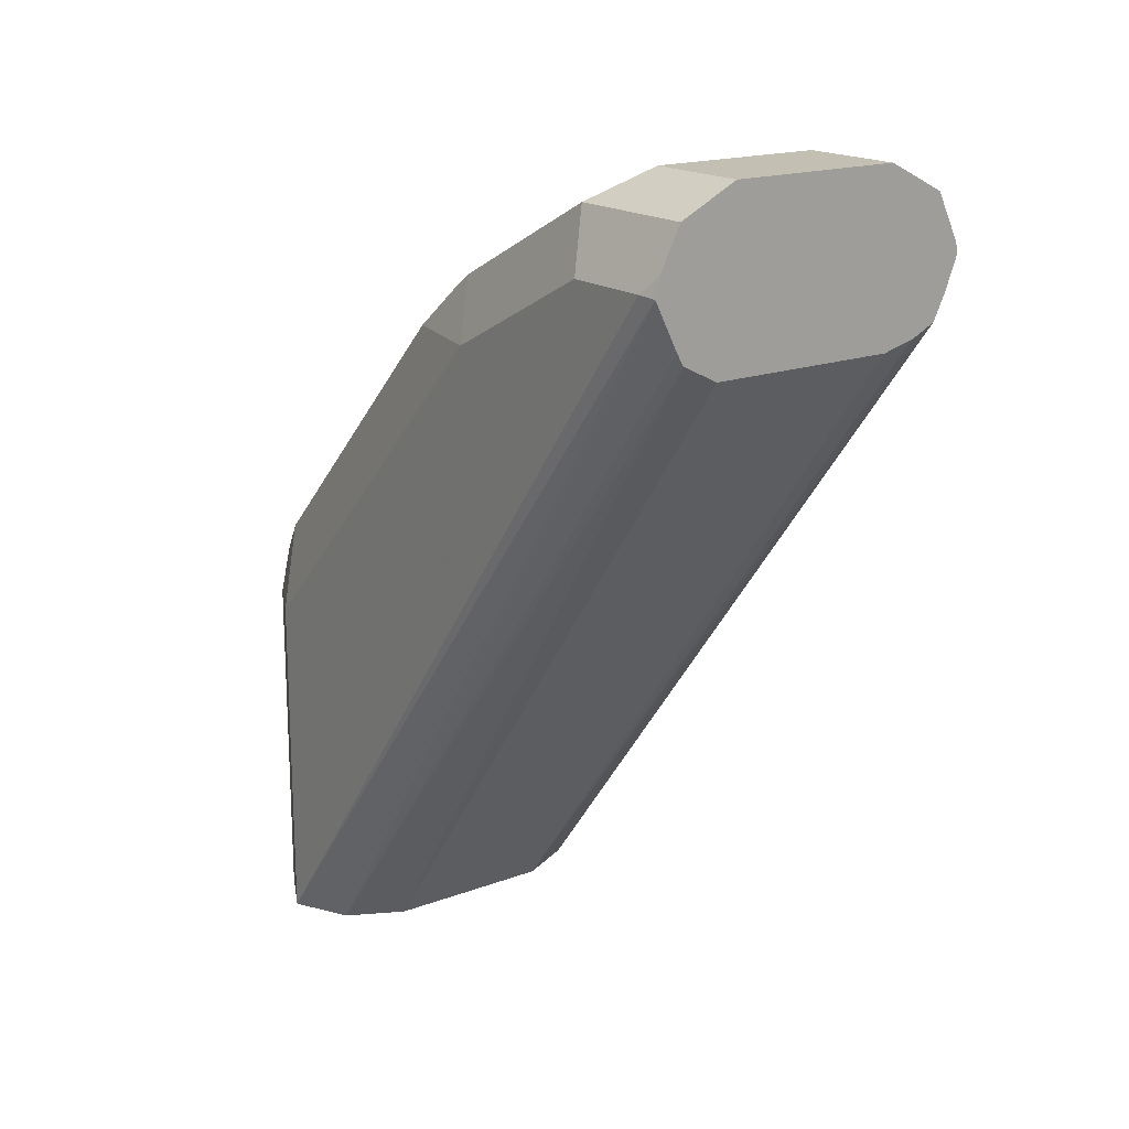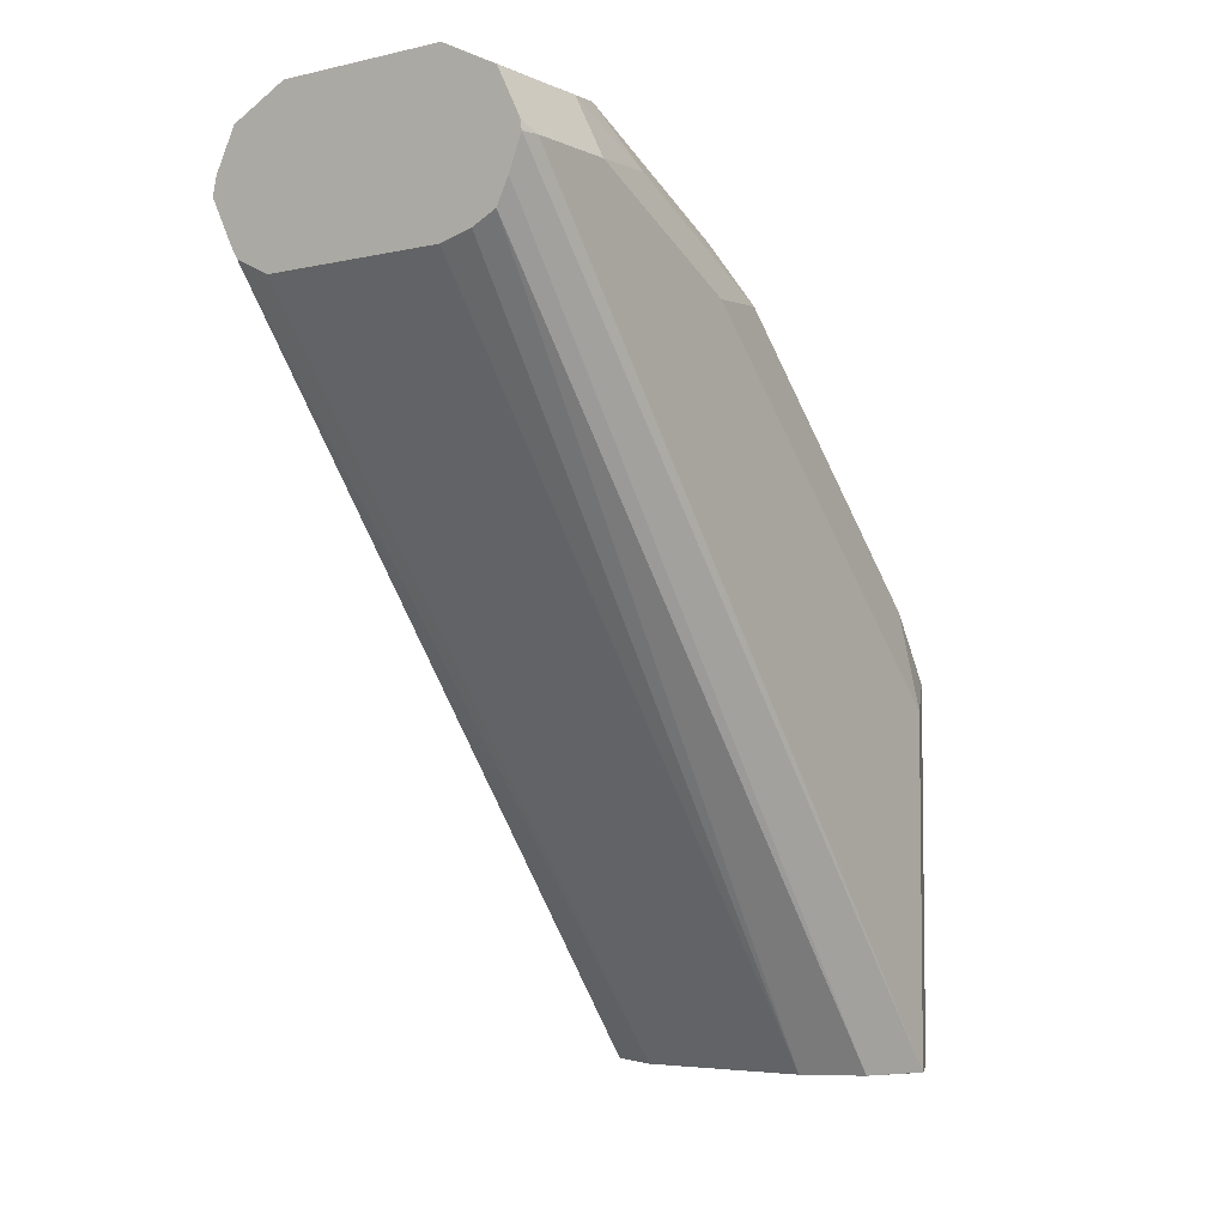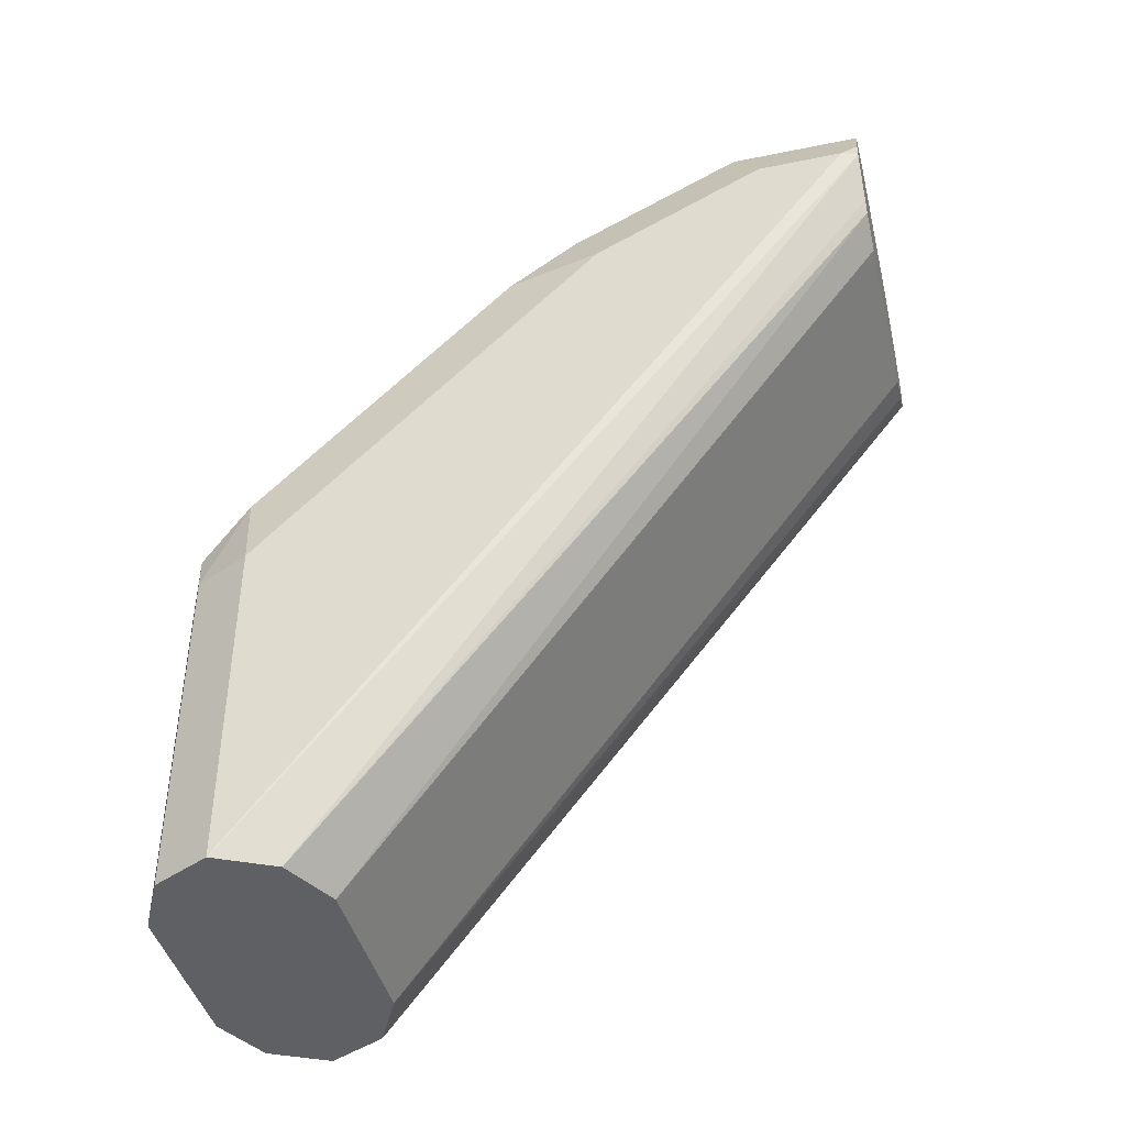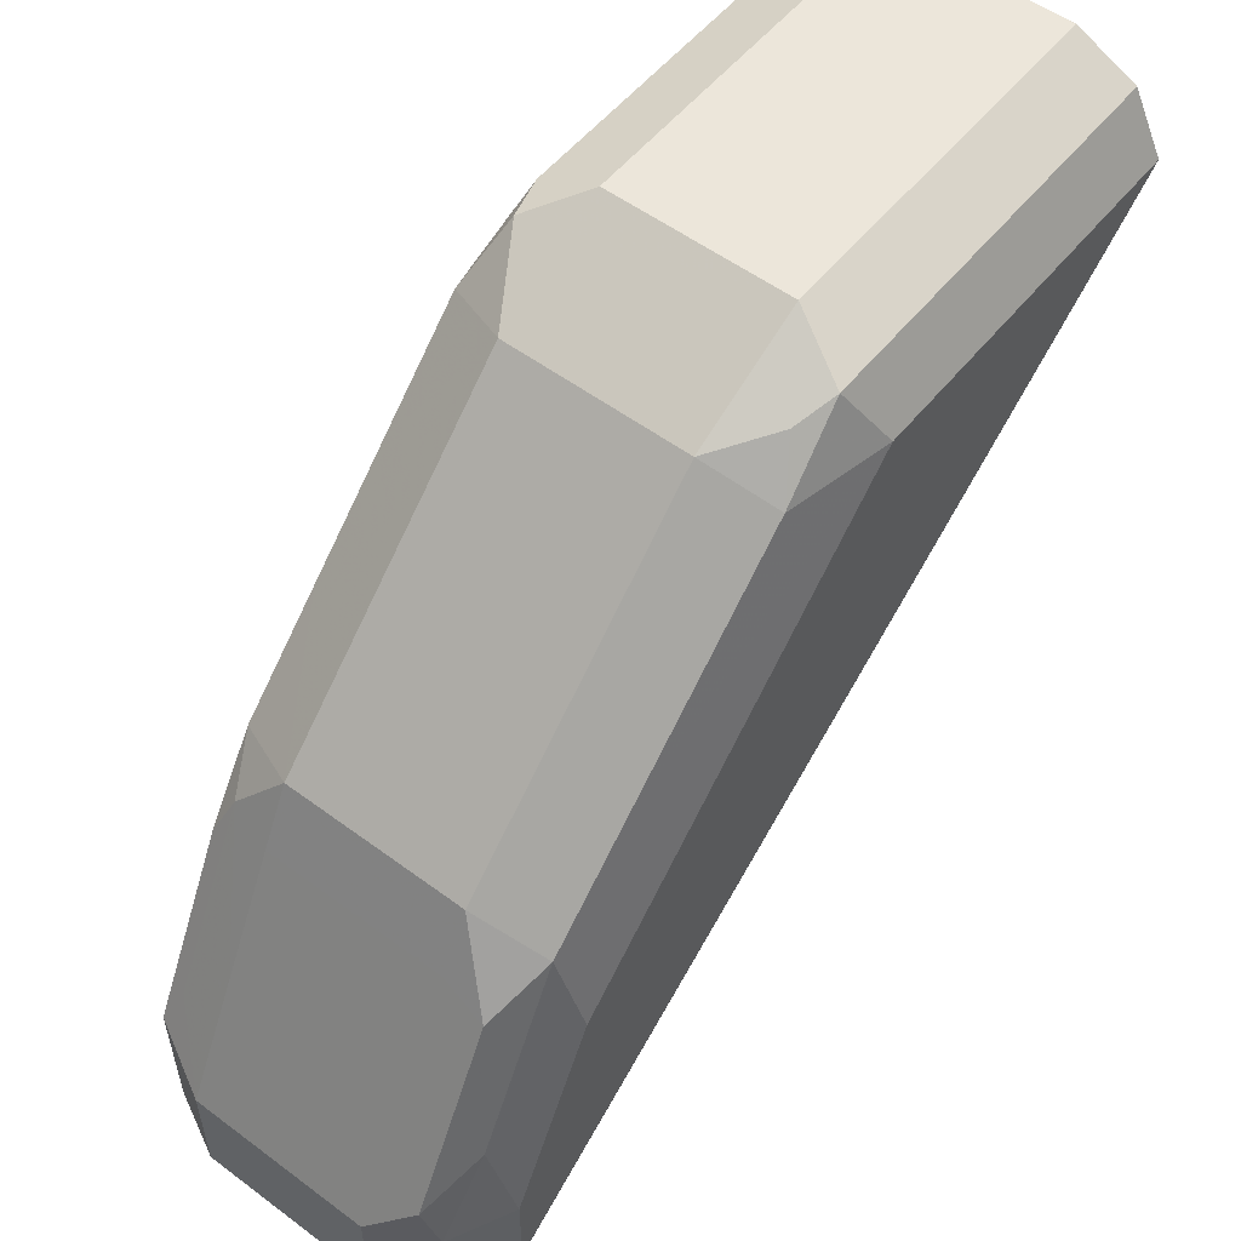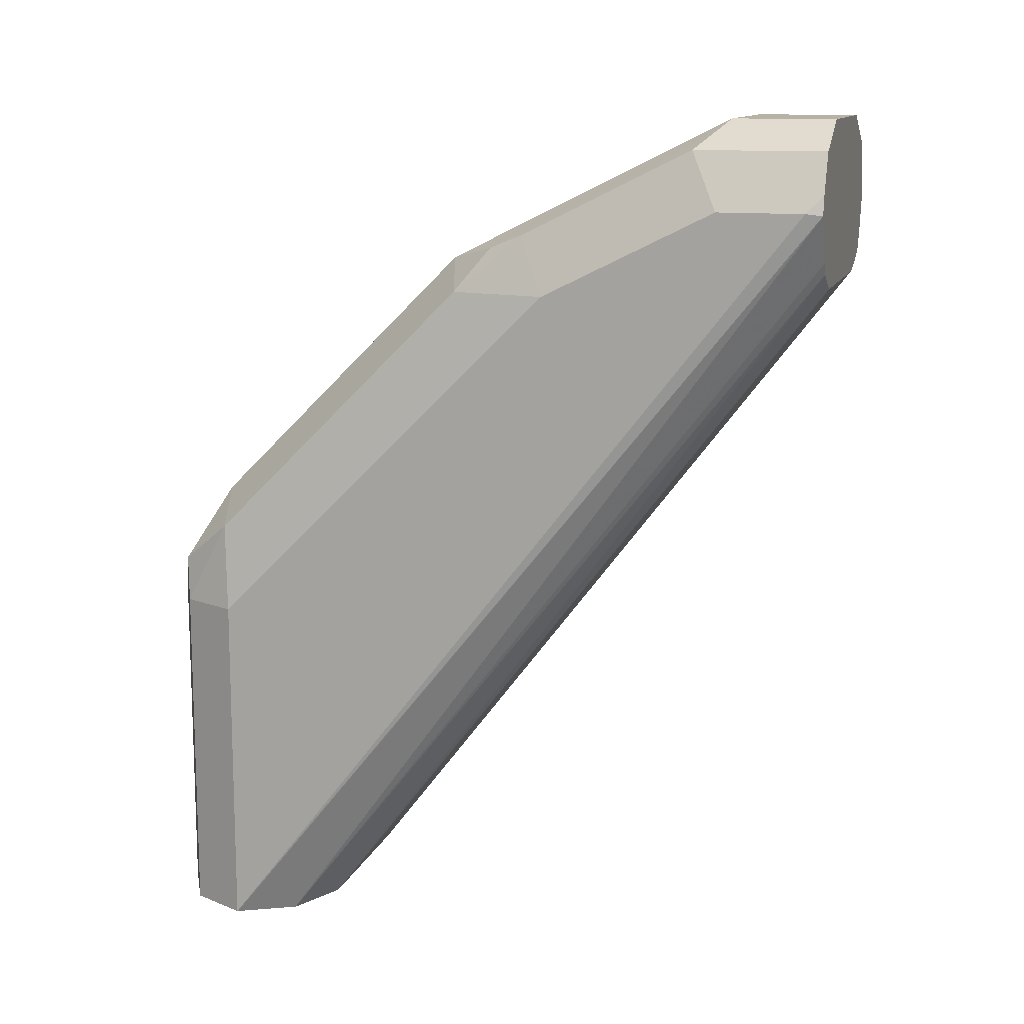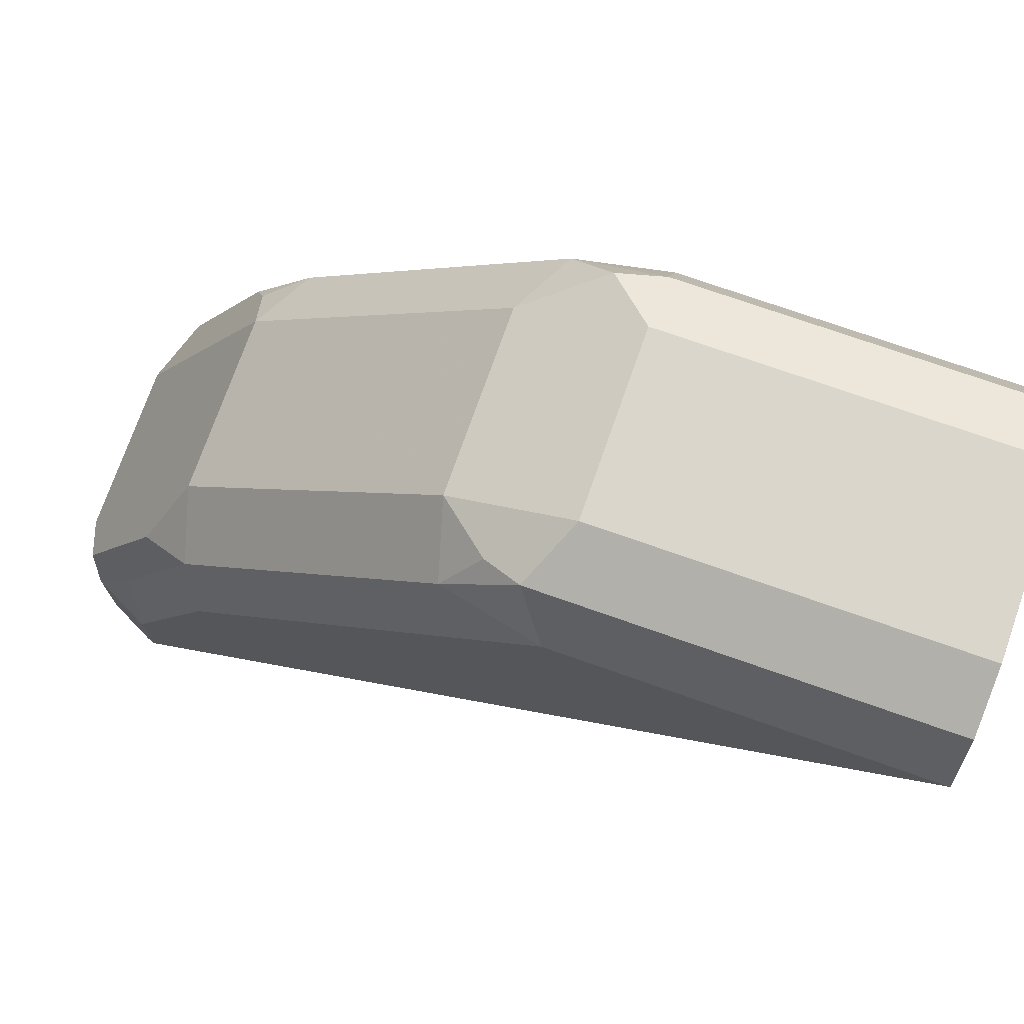
<metadata>
{"format":"obj","ext":"obj","renderer":"f3d","projection":"perspective","resolution":1024,"background":"white","views":[{"elev":17.7,"azim":143.9,"up":"+Y"},{"elev":-4.7,"azim":-144.0,"up":"+Y"},{"elev":-42.5,"azim":103.7,"up":"+Y"},{"elev":54.3,"azim":-141.8,"up":"+Z"},{"elev":12.4,"azim":105.7,"up":"+Y"},{"elev":73.8,"azim":-70.6,"up":"+Z"}]}
</metadata>
<code>
v -7.272e-05 0.7222 0.3921
v 0.02055 0.7222 0.3921
v -0.02064 0.7222 0.3921
v -0.02071 0.7222 0.392
v 0.03439 0.7222 0.3852
v 0.02064 0.7222 0.3921
v -0.02064 0.8048 0.3921
v -0.03439 0.7222 0.3852
v -0.03439 0.8117 0.3852
v 0.04124 0.7222 0.3715
v 0.04127 0.7222 0.3714
v 0.03439 0.8048 0.3852
v 0.03095 0.8151 0.3869
v 0.02064 0.8048 0.3921
v -0.02064 0.8186 0.3852
v -0.04123 0.7222 0.3715
v -0.03095 0.8203 0.3818
v -0.03611 0.828 0.3714
v -0.04127 0.8048 0.3714
v 0.04119 0.7222 0.3713
v 0.04127 0.8048 0.3714
v 0.04029 0.9075 0.2231
v 0.04127 0.9079 0.227
v 0.03611 0.8254 0.374
v 0.02064 0.8323 0.3783
v -0.02064 0.8323 0.3783
v -0.04127 0.7222 0.3714
v -0.03439 0.7222 0.3576
v -0.03611 0.8693 0.3302
v -0.04127 0.8873 0.2889
v 0.03439 0.7222 0.3577
v 0.03611 0.8461 0.3534
v 0.04127 0.8873 0.2889
v 0.03472 0.8963 0.2231
v 0.0393 0.9119 0.2231
v 0.03439 0.9217 0.2231
v 0.04127 0.9079 0.2476
v 0.02064 0.8529 0.3577
v -0.02064 0.8529 0.3577
v -0.04127 0.9079 0.227
v -0.04039 0.9079 0.2231
v -0.03734 0.9001 0.2231
v -0.02068 0.7222 0.3508
v -0.03439 0.8942 0.2231
v -0.02064 0.8942 0.3164
v -0.03611 0.8899 0.3095
v -0.03611 0.9105 0.2683
v -0.04127 0.9079 0.2476
v 0.02067 0.7222 0.3508
v 0.03308 0.8935 0.2231
v 0.03611 0.8667 0.3327
v 0.03439 0.9011 0.2958
v 0.03611 0.8873 0.3121
v 0.02064 0.9286 0.2231
v 0.03439 0.9217 0.2545
v 0.02064 0.8942 0.3164
v -0.03439 0.9217 0.2231
v -0.03995 0.9106 0.2231
v -7.272e-05 0.7222 0.3508
v -0.0285 0.8913 0.2231
v -0.02064 0.8893 0.2231
v -0.02064 0.9011 0.3027
v -0.03095 0.9028 0.2992
v -0.03095 0.9234 0.258
v -0.03439 0.9217 0.2476
v 0.02456 0.8893 0.2231
v 0.03095 0.8976 0.3044
v -0.02064 0.9286 0.2231
v 0.02064 0.9286 0.2476
v 0.03095 0.9183 0.2631
v 0.02064 0.9011 0.3027
v -0.03177 0.923 0.2231
v -0.02064 0.9148 0.2752
v -0.02064 0.9286 0.2476
v 0.02064 0.9148 0.2752
f 31 49 50
f 31 50 34
f 33 37 55
f 33 55 52
f 33 52 53
f 33 53 51
f 36 54 69
f 38 56 45
f 38 51 56
f 40 57 58
f 38 45 39
f 40 48 65
f 40 65 57
f 30 47 48
f 36 69 55
f 30 46 47
f 23 35 36
f 29 45 46
f 40 58 41
f 23 36 55
f 23 55 37
f 24 32 25
f 25 32 51
f 25 51 38
f 25 38 39
f 25 39 26
f 26 39 29
f 27 40 41
f 27 41 42
f 27 42 28
f 28 42 44
f 28 44 43
f 29 39 45
f 29 46 30
f 43 44 60
f 69 73 75
f 43 61 59
f 56 67 71
f 57 65 72
f 62 71 75
f 62 75 73
f 62 73 63
f 63 73 74
f 63 74 64
f 64 74 65
f 65 74 72
f 67 70 69
f 67 69 75
f 67 75 71
f 68 72 74
f 69 74 73
f 22 31 34
f 55 69 70
f 43 60 61
f 54 74 69
f 53 67 56
f 45 56 71
f 45 71 62
f 45 62 63
f 45 63 46
f 46 63 47
f 47 63 64
f 47 64 65
f 47 65 48
f 49 59 61
f 49 61 66
f 49 66 50
f 51 53 56
f 52 55 70
f 52 70 67
f 52 67 53
f 54 68 74
f 22 35 23
f 22 41 58
f 22 54 36
f 4 9 8
f 5 10 11
f 5 11 21
f 5 21 12
f 5 12 13
f 5 13 6
f 4 7 9
f 6 13 14
f 7 13 15
f 7 15 9
f 8 9 16
f 9 15 17
f 9 17 18
f 9 18 19
f 7 14 13
f 3 7 4
f 2 5 6
f 1 5 2
f 22 36 35
f 1 2 6
f 1 14 7
f 1 7 3
f 1 3 4
f 1 4 8
f 1 8 16
f 1 16 28
f 1 28 43
f 1 43 59
f 1 59 49
f 1 49 31
f 1 31 20
f 1 20 10
f 1 10 5
f 9 19 16
f 10 20 11
f 1 6 14
f 11 22 23
f 20 31 22
f 21 32 24
f 21 33 51
f 21 51 32
f 22 34 50
f 22 50 66
f 19 40 27
f 22 66 61
f 22 60 44
f 22 44 42
f 22 42 41
f 22 58 57
f 22 57 72
f 11 20 22
f 22 61 60
f 19 48 40
f 22 72 68
f 19 29 30
f 11 23 37
f 19 30 48
f 11 37 33
f 11 33 21
f 12 21 24
f 12 24 13
f 13 24 25
f 22 68 54
f 13 26 15
f 13 25 26
f 18 26 29
f 17 26 18
f 18 29 19
f 15 26 17
f 16 27 28
f 16 19 27

</code>
